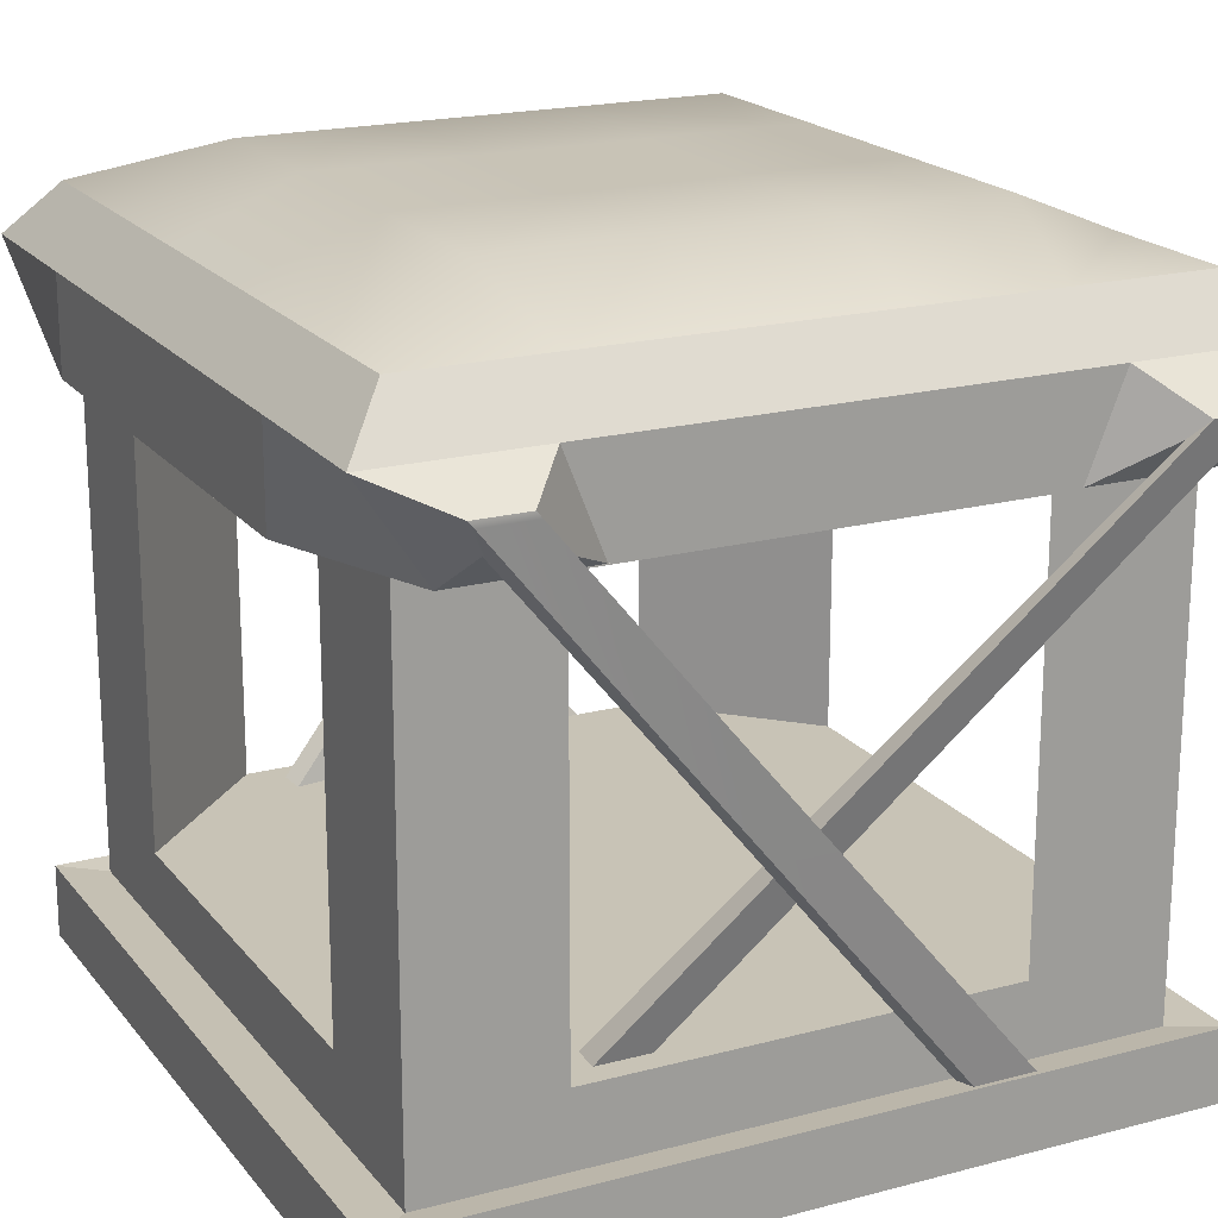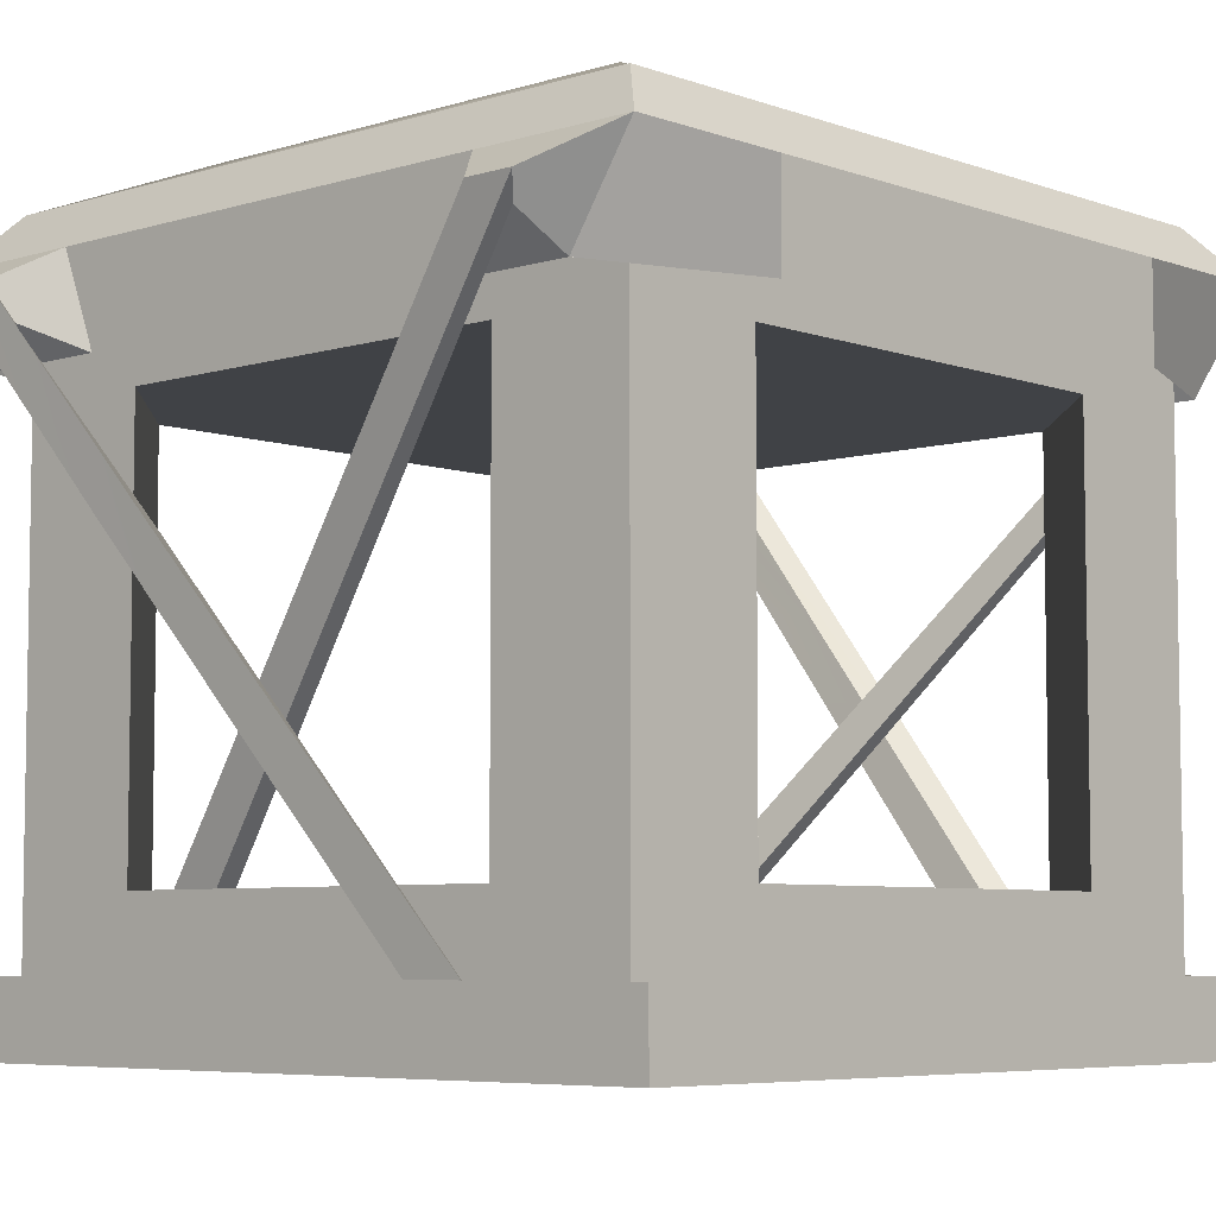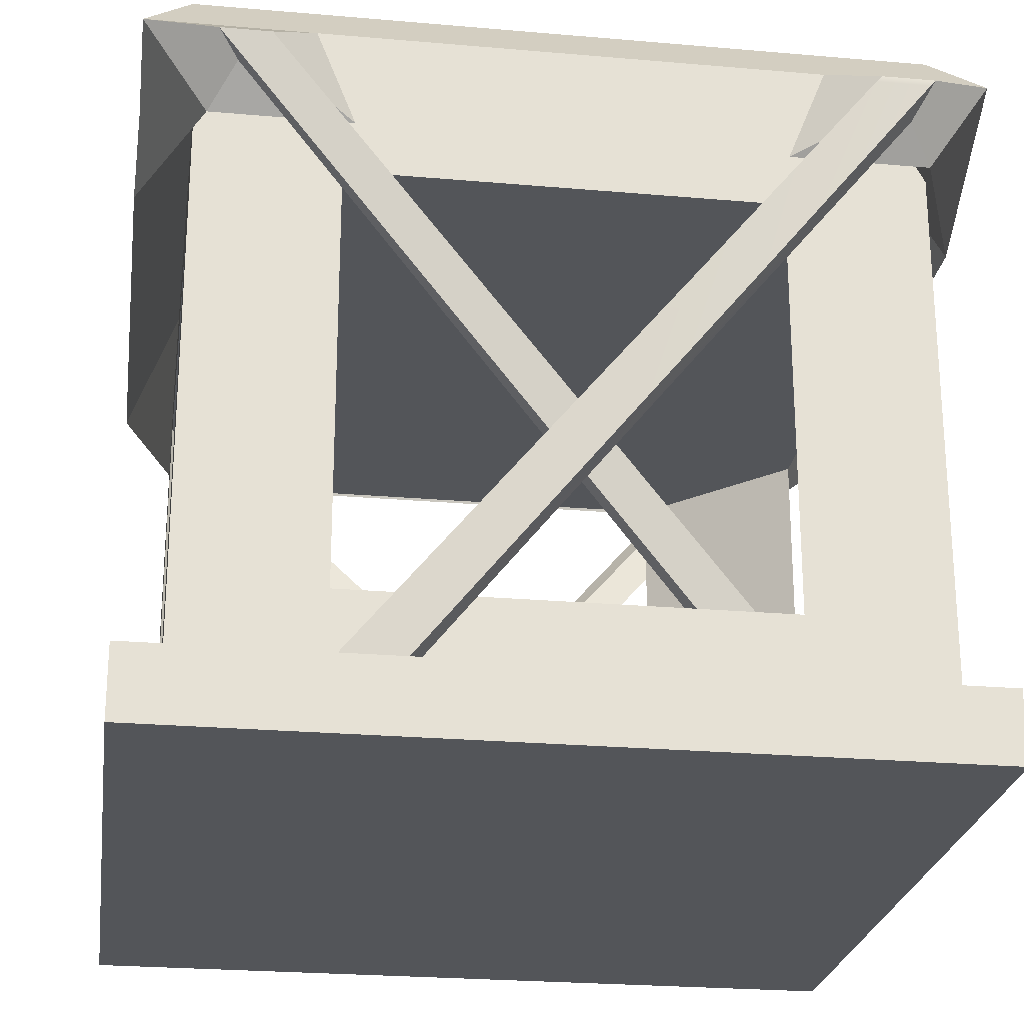
<metadata>
{"format":"obj","ext":"obj","renderer":"f3d","projection":"perspective","resolution":1024,"background":"white","views":[{"elev":19.4,"azim":-26.5,"up":"+Y"},{"elev":-6.1,"azim":42.8,"up":"+Y"},{"elev":-24.5,"azim":171.8,"up":"+Y"}]}
</metadata>
<code>
g default
v -0.25 -0.15 0.25
v -0.15 -0.15 0.25
v -0.05 -0.15 0.25
v 0.05 -0.15 0.25
v 0.15 -0.15 0.25
v 0.25 -0.15 0.25
v -0.25 -0.05 0.25
v -0.15 -0.05 0.25
v 0.15 -0.05 0.25
v 0.25 -0.05 0.25
v -0.25 0.05 0.25
v -0.15 0.05 0.25
v 0.15 0.05 0.25
v 0.25 0.05 0.25
v -0.25 0.15 0.25
v -0.15 0.15 0.25
v -0.05 0.15 0.25
v 0.05 0.15 0.25
v 0.15 0.15 0.25
v 0.25 0.15 0.25
v -0.25 0.25 0.25
v -0.15 0.25 0.25
v -0.05 0.25 0.25
v 0.05 0.25 0.25
v 0.15 0.25 0.25
v 0.25 0.25 0.25
v -0.25 0.25 0.15
v 0.25 0.25 0.15
v -0.25 0.25 0.05
v 0.25 0.25 0.05
v 0.25 0.15 0.15
v 0.25 0.15 0.05
v 0.25 0.05 0.15
v 0.25 -0.05 0.15
v 0.25 -0.15 0.15
v 0.25 -0.15 0.05
v -0.25 0.15 0.15
v -0.25 0.15 0.05
v -0.25 0.05 0.15
v -0.25 -0.05 0.15
v -0.25 -0.15 0.15
v -0.25 -0.15 0.05
v -0.2545 0.2696 0.2545
v -0.1527 0.2696 0.2545
v -0.1701 0.3038 0.1701
v -0.2545 0.2696 0.1527
v -0.05089 0.2696 0.2545
v -0.05671 0.3038 0.1701
v 0.05089 0.2696 0.2545
v 0.05671 0.3038 0.1701
v 0.1527 0.2696 0.2545
v 0.1701 0.3038 0.1701
v 0.2545 0.2696 0.2545
v 0.2545 0.2696 0.1527
v -0.1701 0.3038 0.05671
v -0.2545 0.2696 0.05089
v -0.05671 0.3038 0.05671
v 0.05671 0.3038 0.05671
v 0.1701 0.3038 0.05671
v 0.2545 0.2696 0.05089
v -0.2419 0.1647 0.2867
v -0.1451 0.1647 0.2867
v -0.172 0.2322 0.2866
v -0.2866 0.2322 0.2866
v -0.2867 0.1647 0.172
v -0.2866 0.2322 0.172
v -0.05733 0.1647 0.2867
v -0.05732 0.2322 0.2866
v 0.05733 0.1647 0.2867
v 0.05732 0.2322 0.2866
v 0.1451 0.1647 0.2867
v 0.172 0.2322 0.2866
v 0.2419 0.1647 0.2867
v 0.2866 0.2322 0.2866
v 0.2867 0.1647 0.172
v 0.2866 0.2322 0.172
v -0.2867 0.1647 0.05733
v -0.2866 0.2322 0.05732
v 0.2867 0.1647 0.05733
v 0.2866 0.2322 0.05732
v -0.25 -0.2025 0.05
v -0.25 -0.2025 0.15
v -0.25 -0.2025 0.25
v -0.15 -0.2025 0.25
v -0.05 -0.2025 0.25
v 0.05 -0.2025 0.25
v 0.15 -0.2025 0.25
v 0.25 -0.2025 0.25
v 0.25 -0.2025 0.15
v 0.25 -0.2025 0.05
v -0.169 -0.252 0.05423
v -0.2817 -0.252 0.05423
v -0.05633 -0.252 0.05423
v 0.05633 -0.252 0.05423
v 0.169 -0.252 0.05423
v 0.2817 -0.252 0.05423
v -0.169 -0.252 0.1627
v -0.2817 -0.252 0.1627
v -0.05633 -0.252 0.1627
v 0.05633 -0.252 0.1627
v 0.169 -0.252 0.1627
v 0.2817 -0.252 0.1627
v -0.169 -0.252 0.2712
v -0.2817 -0.252 0.2712
v -0.05633 -0.252 0.2712
v 0.05633 -0.252 0.2712
v 0.169 -0.252 0.2712
v 0.2817 -0.252 0.2712
v -0.2817 -0.2004 0.05423
v -0.2817 -0.2004 0.1627
v -0.2817 -0.2004 0.2712
v -0.169 -0.2004 0.2712
v -0.05633 -0.2004 0.2712
v 0.05633 -0.2004 0.2712
v 0.169 -0.2004 0.2712
v 0.2817 -0.2004 0.2712
v 0.2817 -0.2004 0.1627
v 0.2817 -0.2004 0.05423
v 0.1988 0.15 0.2012
v 0.1988 0.05 0.2012
v 0.1988 -0.05 0.2012
v 0.1988 -0.15 0.2012
v -0.203 -0.15 0.197
v -0.203 -0.05 0.197
v -0.203 0.05 0.197
v -0.2 0.15 0.2
v -0.05 -0.15 0.05
v 0.05 -0.15 0.04981
v -0.05 0.15 0.05
v 0.05 0.15 0.05
v -0.2242 0.1861 0.3067
v -0.1932 0.1861 0.3067
v -0.2018 0.2108 0.3216
v -0.2386 0.2108 0.3216
v 0.1947 0.1913 0.3089
v 0.2237 0.1913 0.3089
v 0.2371 0.2056 0.3232
v 0.2027 0.2056 0.3232
v 0.0992 -0.2021 0.2539
v 0.135 -0.2021 0.2539
v 0.1469 -0.2008 0.2672
v 0.1032 -0.2008 0.2672
v -0.1979 0.2062 0.3218
v -0.1895 0.1817 0.3069
v -0.2206 0.1817 0.3069
v -0.2347 0.2062 0.3218
v 0.1456 -0.1992 0.2675
v 0.1337 -0.2005 0.2541
v 0.09792 -0.2005 0.2541
v 0.1018 -0.1992 0.2675
v -0.07983 0.06585 0.3042
v -0.07841 0.05133 0.2871
v -0.1111 0.05133 0.2871
v -0.1191 0.06585 0.3042
v 0.029 -0.06213 0.2865
v 0.02401 -0.07029 0.2712
v -0.01018 -0.07029 0.2712
v -0.01239 -0.06213 0.2865
v -0.127 -0.15 0.2129
v -0.08998 -0.15 0.2185
v -0.08998 -0.15 0.2331
v -0.1282 -0.15 0.2331
v 0.1701 0.3038 -0.003508
v 0.05671 0.3038 -0.003508
v -0.05671 0.3038 -0.003508
v -0.1701 0.3038 -0.003508
v -0.2545 0.2696 -0.003508
v -0.2866 0.2322 -0.003508
v -0.2867 0.1647 -0.003508
v -0.25 0.25 -0.003508
v -0.25 0.15 -0.003508
v -0.05 0.15 -0.003508
v 0.05 0.15 -0.003508
v 0.25 0.15 -0.003508
v 0.25 0.25 -0.003508
v 0.2867 0.1647 -0.003508
v 0.2866 0.2322 -0.003508
v 0.2545 0.2696 -0.003508
v -0.05633 -0.252 -0.003508
v -0.169 -0.252 -0.003508
v -0.2817 -0.252 -0.003508
v -0.2817 -0.2004 -0.003508
v -0.25 -0.2025 -0.003508
v -0.25 -0.15 -0.003508
v -0.05 -0.15 -0.003508
v 0.05 -0.15 -0.003508
v 0.25 -0.15 -0.003508
v 0.25 -0.2025 -0.003508
v 0.2817 -0.2004 -0.003508
v 0.2817 -0.252 -0.003508
v 0.169 -0.252 -0.003508
v 0.05633 -0.252 -0.003508
v -0.2817 -0.252 -0.06125
v -0.169 -0.252 -0.06125
v -0.169 -0.252 -0.1697
v -0.2817 -0.252 -0.1697
v -0.05633 -0.252 -0.06125
v -0.05633 -0.252 -0.1697
v 0.05633 -0.252 -0.06125
v 0.05633 -0.252 -0.1697
v 0.169 -0.252 -0.06125
v 0.169 -0.252 -0.1697
v 0.2817 -0.252 -0.06125
v 0.2817 -0.252 -0.1697
v -0.169 -0.252 -0.2782
v -0.2817 -0.252 -0.2782
v -0.05633 -0.252 -0.2782
v 0.05633 -0.252 -0.2782
v 0.169 -0.252 -0.2782
v 0.2817 -0.252 -0.2782
v -0.25 -0.2025 -0.257
v -0.15 -0.2025 -0.257
v -0.15 -0.15 -0.257
v -0.25 -0.15 -0.257
v -0.05 -0.2025 -0.257
v -0.05 -0.15 -0.257
v 0.05 -0.2025 -0.257
v 0.05 -0.15 -0.257
v 0.15 -0.2025 -0.257
v 0.15 -0.15 -0.257
v 0.25 -0.2025 -0.257
v 0.25 -0.15 -0.257
v -0.15 -0.05 -0.257
v -0.25 -0.05 -0.257
v 0.25 -0.05 -0.257
v 0.15 -0.05 -0.257
v -0.15 0.05 -0.257
v -0.25 0.05 -0.257
v 0.25 0.05 -0.257
v 0.15 0.05 -0.257
v -0.15 0.15 -0.257
v -0.25 0.15 -0.257
v 0.25 0.15 -0.257
v 0.15 0.15 -0.257
v -0.15 0.25 -0.257
v -0.25 0.25 -0.257
v -0.05 0.15 -0.257
v -0.05 0.25 -0.257
v 0.05 0.15 -0.257
v 0.05 0.25 -0.257
v 0.15 0.25 -0.257
v 0.25 0.25 -0.257
v -0.2545 0.2696 -0.2615
v -0.1527 0.2696 -0.2615
v -0.1701 0.3038 -0.1771
v -0.2545 0.2696 -0.1597
v -0.05089 0.2696 -0.2615
v -0.05671 0.3038 -0.1771
v 0.05089 0.2696 -0.2615
v 0.05671 0.3038 -0.1771
v 0.1527 0.2696 -0.2615
v 0.1701 0.3038 -0.1771
v 0.2545 0.2696 -0.2615
v 0.2545 0.2696 -0.1597
v -0.1701 0.3038 -0.06372
v -0.2545 0.2696 -0.05791
v -0.05671 0.3038 -0.06372
v 0.05671 0.3038 -0.06372
v 0.1701 0.3038 -0.06372
v 0.2545 0.2696 -0.05791
v 0.25 0.25 -0.157
v 0.25 0.15 -0.157
v 0.25 0.25 -0.05702
v 0.25 0.15 -0.05702
v 0.25 0.05 -0.157
v 0.25 -0.05 -0.157
v 0.25 -0.15 -0.157
v 0.25 -0.2025 -0.157
v 0.25 -0.15 -0.05702
v 0.25 -0.2025 -0.05702
v -0.25 0.25 -0.157
v -0.25 0.15 -0.157
v -0.25 0.25 -0.05702
v -0.25 0.15 -0.05702
v -0.25 0.05 -0.157
v -0.25 -0.05 -0.157
v -0.25 -0.15 -0.157
v -0.25 -0.2025 -0.157
v -0.25 -0.15 -0.05702
v -0.25 -0.2025 -0.05702
v 0.0992 -0.2021 -0.2609
v 0.135 -0.2021 -0.2609
v 0.1469 -0.2008 -0.2743
v 0.1032 -0.2008 -0.2743
v -0.2867 0.1647 -0.179
v -0.2419 0.1647 -0.2937
v -0.2866 0.2322 -0.2936
v -0.2866 0.2322 -0.179
v -0.1451 0.1647 -0.2937
v -0.05733 0.1647 -0.2937
v -0.05732 0.2322 -0.2936
v -0.172 0.2322 -0.2936
v 0.05733 0.1647 -0.2937
v 0.05732 0.2322 -0.2936
v 0.1451 0.1647 -0.2937
v 0.172 0.2322 -0.2936
v -0.127 -0.15 -0.2199
v -0.08998 -0.15 -0.2255
v -0.08998 -0.15 -0.2401
v -0.1282 -0.15 -0.2401
v 0.2419 0.1647 -0.2937
v 0.2867 0.1647 -0.179
v 0.2866 0.2322 -0.179
v 0.2866 0.2322 -0.2936
v -0.2867 0.1647 -0.06435
v -0.2866 0.2322 -0.06434
v 0.2867 0.1647 -0.06435
v 0.2866 0.2322 -0.06434
v -0.2817 -0.2004 -0.1697
v -0.2817 -0.2004 -0.06125
v -0.2817 -0.2004 -0.2782
v -0.169 -0.2004 -0.2782
v -0.05633 -0.2004 -0.2782
v 0.05633 -0.2004 -0.2782
v 0.169 -0.2004 -0.2782
v 0.2817 -0.2004 -0.2782
v 0.2817 -0.2004 -0.1697
v 0.2817 -0.2004 -0.06125
v -0.203 0.05 -0.204
v -0.2 0.15 -0.207
v -0.203 -0.05 -0.204
v -0.203 -0.15 -0.204
v 0.1988 -0.05 -0.2082
v 0.1988 -0.15 -0.2082
v 0.1988 0.15 -0.2082
v 0.1988 0.05 -0.2082
v -0.05 0.15 -0.05702
v 0.05 -0.15 -0.05683
v 0.05 0.15 -0.05702
v -0.05 -0.15 -0.05702
v -0.1932 0.1861 -0.3137
v -0.2242 0.1861 -0.3137
v -0.2018 0.2108 -0.3286
v -0.2386 0.2108 -0.3286
v 0.2237 0.1913 -0.316
v 0.1947 0.1913 -0.316
v 0.2371 0.2056 -0.3302
v 0.2027 0.2056 -0.3302
v -0.1895 0.1817 -0.3139
v -0.2206 0.1817 -0.3139
v -0.1979 0.2062 -0.3288
v -0.2347 0.2062 -0.3288
v -0.07983 0.06585 -0.3112
v -0.07841 0.05133 -0.2941
v -0.1111 0.05133 -0.2941
v -0.1191 0.06585 -0.3112
v 0.1337 -0.2005 -0.2611
v 0.1456 -0.1992 -0.2745
v 0.09792 -0.2005 -0.2611
v 0.1018 -0.1992 -0.2745
v 0.029 -0.06213 -0.2935
v 0.02401 -0.07029 -0.2782
v -0.01018 -0.07029 -0.2782
v -0.01239 -0.06213 -0.2935
g pCube1
f 92 91 97 98
f 91 93 99 97
f 93 94 100 99
f 94 95 101 100
f 95 96 102 101
f 98 97 103 104
f 97 99 105 103
f 99 100 106 105
f 100 101 107 106
f 101 102 108 107
f 83 84 2 1
f 84 85 3 2
f 85 86 4 3
f 86 87 5 4
f 87 88 6 5
f 1 2 8 7
f 5 6 10 9
f 7 8 12 11
f 9 10 14 13
f 11 12 16 15
f 13 14 20 19
f 15 16 22 21
f 16 17 23 22
f 17 18 24 23
f 18 19 25 24
f 19 20 26 25
f 43 44 45 46
f 44 47 48 45
f 47 49 50 48
f 49 51 52 50
f 51 53 54 52
f 46 45 55 56
f 45 48 57 55
f 48 50 58 57
f 50 52 59 58
f 52 54 60 59
f 56 55 166 167
f 55 57 165 166
f 57 58 164 165
f 58 59 163 164
f 59 60 178 163
f 28 26 20 31
f 30 28 31 32
f 175 30 32 174
f 31 20 14 33
f 33 14 10 34
f 34 10 6 35
f 35 6 88 89
f 36 35 89 90
f 21 27 37 15
f 27 29 38 37
f 29 170 171 38
f 15 37 39 11
f 11 39 40 7
f 7 40 41 1
f 1 41 82 83
f 41 42 81 82
f 139 140 141 142
f 65 61 64 66
f 62 67 68 63
f 67 69 70 68
f 69 71 72 70
f 159 160 161 162
f 73 75 76 74
f 77 65 66 78
f 75 79 80 76
f 169 77 78 168
f 79 176 177 80
f 21 22 62 61
f 44 43 64 63
f 27 21 61 65
f 43 46 66 64
f 22 23 67 62
f 47 44 63 68
f 23 24 69 67
f 49 47 68 70
f 24 25 71 69
f 51 49 70 72
f 25 26 73 71
f 53 51 72 74
f 26 28 75 73
f 54 53 74 76
f 29 27 65 77
f 46 56 78 66
f 28 30 79 75
f 60 54 76 80
f 170 29 77 169
f 56 167 168 78
f 30 175 176 79
f 178 60 80 177
f 110 109 92 98
f 111 110 98 104
f 104 103 112 111
f 103 105 113 112
f 105 106 114 113
f 106 107 115 114
f 107 108 116 115
f 117 116 108 102
f 118 117 102 96
f 82 81 109 110
f 83 82 110 111
f 84 83 111 112
f 85 84 112 113
f 86 85 113 114
f 140 139 142 141
f 88 87 115 116
f 89 88 116 117
f 90 89 117 118
f 16 12 125 126
f 125 12 8 124
f 124 8 2 123
f 9 121 122 5
f 119 120 13 19
f 13 120 121 9
f 126 129 17 16
f 122 128 4 5
f 31 33 120 119
f 121 120 33 34
f 122 121 34 35
f 40 124 123 41
f 39 125 124 40
f 126 125 39 37
f 17 129 130 18
f 128 127 3 4
f 127 42 41 123
f 130 129 172 173
f 119 130 32 31
f 171 172 129 38
f 32 130 173 174
f 18 130 119 19
f 38 129 126 37
f 160 159 162 161
f 36 128 122 35
f 61 62 132 131
f 62 63 133 132
f 63 64 134 133
f 64 61 131 134
f 71 73 136 135
f 73 74 137 136
f 74 72 138 137
f 72 71 135 138
f 131 132 144 145
f 132 133 143 144
f 133 134 146 143
f 134 131 145 146
f 87 86 139 140
f 86 114 142 139
f 114 115 141 142
f 115 87 140 141
f 144 143 151 152
f 145 144 152 153
f 146 145 153 154
f 143 146 154 151
f 148 147 141 140
f 149 148 140 139
f 150 149 139 142
f 147 150 142 141
f 152 151 155 156
f 153 152 156 157
f 154 153 157 158
f 151 154 158 155
f 156 155 147 148
f 157 156 148 149
f 158 157 149 150
f 155 158 150 147
f 135 136 160 159
f 136 137 161 160
f 137 138 162 161
f 138 135 159 162
f 127 123 159 160
f 123 2 162 159
f 2 3 161 162
f 3 127 160 161
f 180 179 93 91
f 181 180 91 92
f 109 182 181 92
f 81 183 182 109
f 42 184 183 81
f 185 184 42 127
f 186 185 127 128
f 187 186 128 36
f 188 187 36 90
f 189 188 90 118
f 190 189 118 96
f 191 190 96 95
f 192 191 95 94
f 179 192 94 93
f 193 196 195 194
f 194 195 198 197
f 197 198 200 199
f 199 200 202 201
f 201 202 204 203
f 196 206 205 195
f 195 205 207 198
f 198 207 208 200
f 200 208 209 202
f 202 209 210 204
f 211 214 213 212
f 212 213 216 215
f 215 216 218 217
f 217 218 220 219
f 219 220 222 221
f 214 224 223 213
f 220 226 225 222
f 224 228 227 223
f 226 230 229 225
f 228 232 231 227
f 230 234 233 229
f 232 236 235 231
f 231 235 238 237
f 237 238 240 239
f 239 240 241 234
f 234 241 242 233
f 243 246 245 244
f 244 245 248 247
f 247 248 250 249
f 249 250 252 251
f 251 252 254 253
f 246 256 255 245
f 245 255 257 248
f 248 257 258 250
f 250 258 259 252
f 252 259 260 254
f 256 167 166 255
f 255 166 165 257
f 257 165 164 258
f 258 164 163 259
f 259 163 178 260
f 261 262 233 242
f 263 264 262 261
f 175 174 264 263
f 262 265 229 233
f 265 266 225 229
f 266 267 222 225
f 267 268 221 222
f 269 270 268 267
f 236 232 272 271
f 271 272 274 273
f 273 274 171 170
f 232 228 275 272
f 228 224 276 275
f 224 214 277 276
f 214 211 278 277
f 277 278 280 279
f 281 284 283 282
f 285 288 287 286
f 289 292 291 290
f 290 291 294 293
f 293 294 296 295
f 297 300 299 298
f 301 304 303 302
f 305 306 288 285
f 302 303 308 307
f 169 168 306 305
f 307 308 177 176
f 236 286 289 235
f 244 292 287 243
f 271 285 286 236
f 243 287 288 246
f 235 289 290 238
f 247 291 292 244
f 238 290 293 240
f 249 294 291 247
f 240 293 295 241
f 251 296 294 249
f 241 295 301 242
f 253 304 296 251
f 242 301 302 261
f 254 303 304 253
f 273 305 285 271
f 246 288 306 256
f 261 302 307 263
f 260 308 303 254
f 170 169 305 273
f 256 306 168 167
f 263 307 176 175
f 178 177 308 260
f 309 196 193 310
f 311 206 196 309
f 206 311 312 205
f 205 312 313 207
f 207 313 314 208
f 208 314 315 209
f 209 315 316 210
f 317 204 210 316
f 318 203 204 317
f 278 309 310 280
f 211 311 309 278
f 212 312 311 211
f 215 313 312 212
f 217 314 313 215
f 282 283 284 281
f 221 316 315 219
f 268 317 316 221
f 270 318 317 268
f 231 320 319 227
f 319 321 223 227
f 321 322 213 223
f 226 220 324 323
f 325 234 230 326
f 230 226 323 326
f 320 231 237 327
f 324 220 218 328
f 262 325 326 265
f 323 266 265 326
f 324 267 266 323
f 276 277 322 321
f 275 276 321 319
f 320 272 275 319
f 237 239 329 327
f 328 218 216 330
f 330 322 277 279
f 329 173 172 327
f 325 262 264 329
f 171 274 327 172
f 264 174 173 329
f 239 234 325 329
f 274 272 320 327
f 298 299 300 297
f 269 267 324 328
f 286 332 331 289
f 289 331 333 292
f 292 333 334 287
f 287 334 332 286
f 295 336 335 301
f 301 335 337 304
f 304 337 338 296
f 296 338 336 295
f 332 340 339 331
f 331 339 341 333
f 333 341 342 334
f 334 342 340 332
f 219 282 281 217
f 217 281 284 314
f 314 284 283 315
f 315 283 282 219
f 339 344 343 341
f 340 345 344 339
f 342 346 345 340
f 341 343 346 342
f 347 282 283 348
f 349 281 282 347
f 350 284 281 349
f 348 283 284 350
f 344 352 351 343
f 345 353 352 344
f 346 354 353 345
f 343 351 354 346
f 352 347 348 351
f 353 349 347 352
f 354 350 349 353
f 351 348 350 354
f 336 297 298 335
f 335 298 299 337
f 337 299 300 338
f 338 300 297 336
f 330 298 297 322
f 322 297 300 213
f 213 300 299 216
f 216 299 298 330
f 180 194 197 179
f 181 193 194 180
f 310 193 181 182
f 280 310 182 183
f 279 280 183 184
f 185 330 279 184
f 186 328 330 185
f 187 269 328 186
f 188 270 269 187
f 189 318 270 188
f 190 203 318 189
f 191 201 203 190
f 192 199 201 191
f 179 197 199 192

</code>
